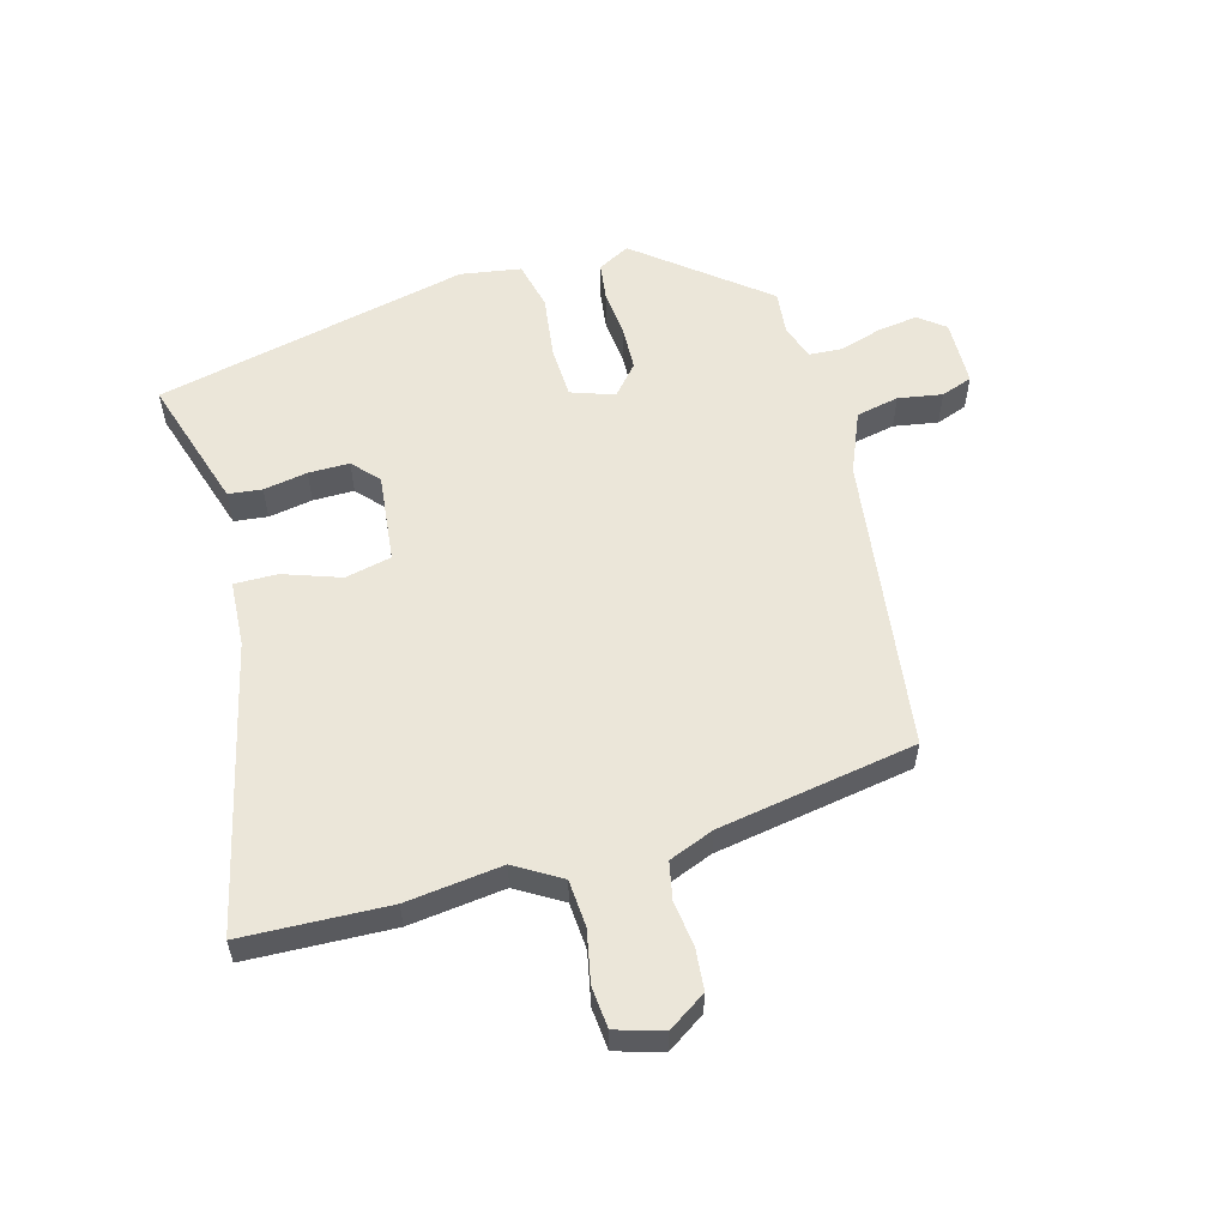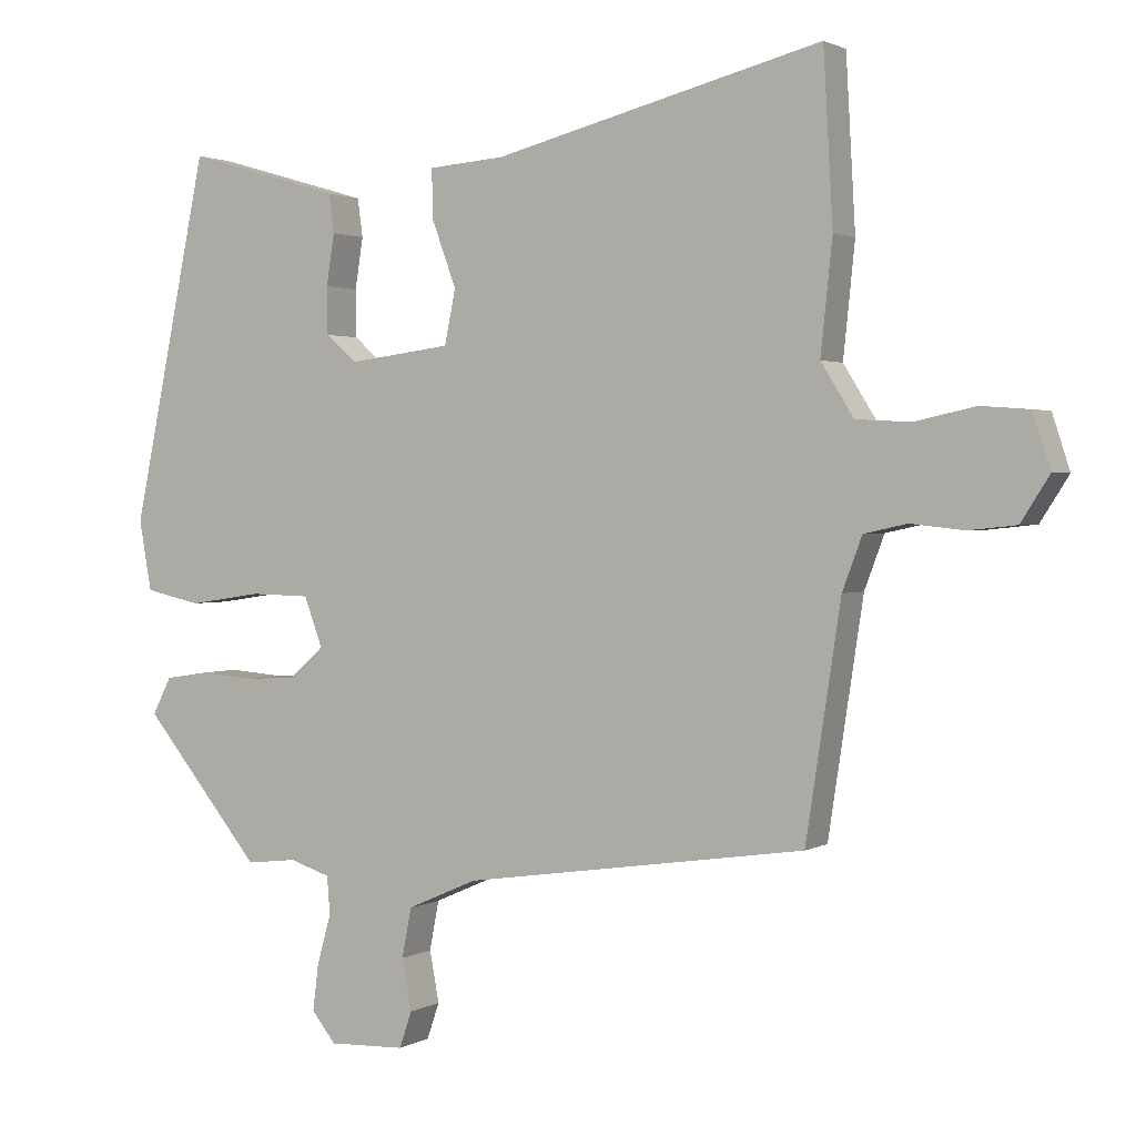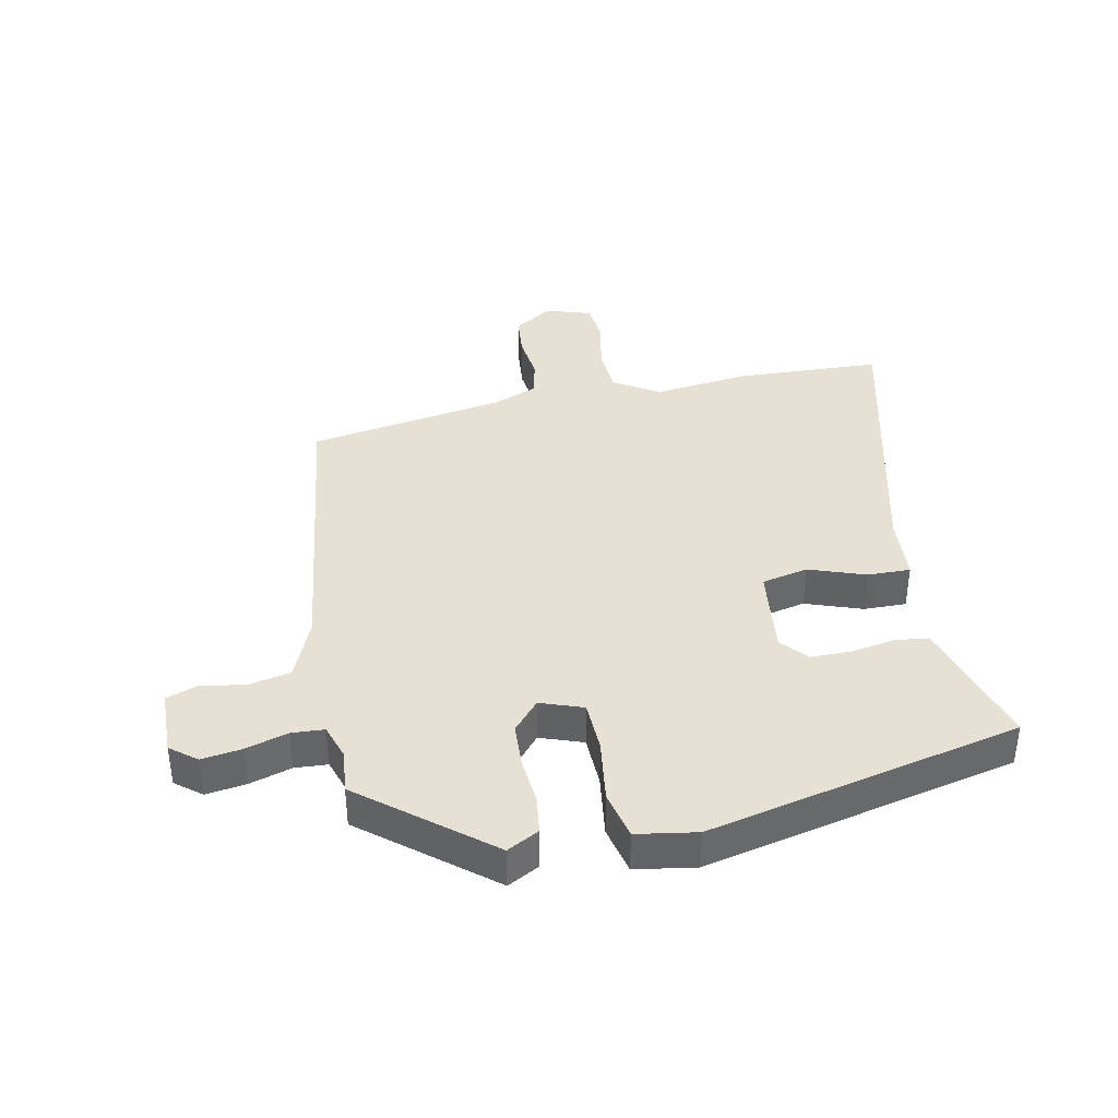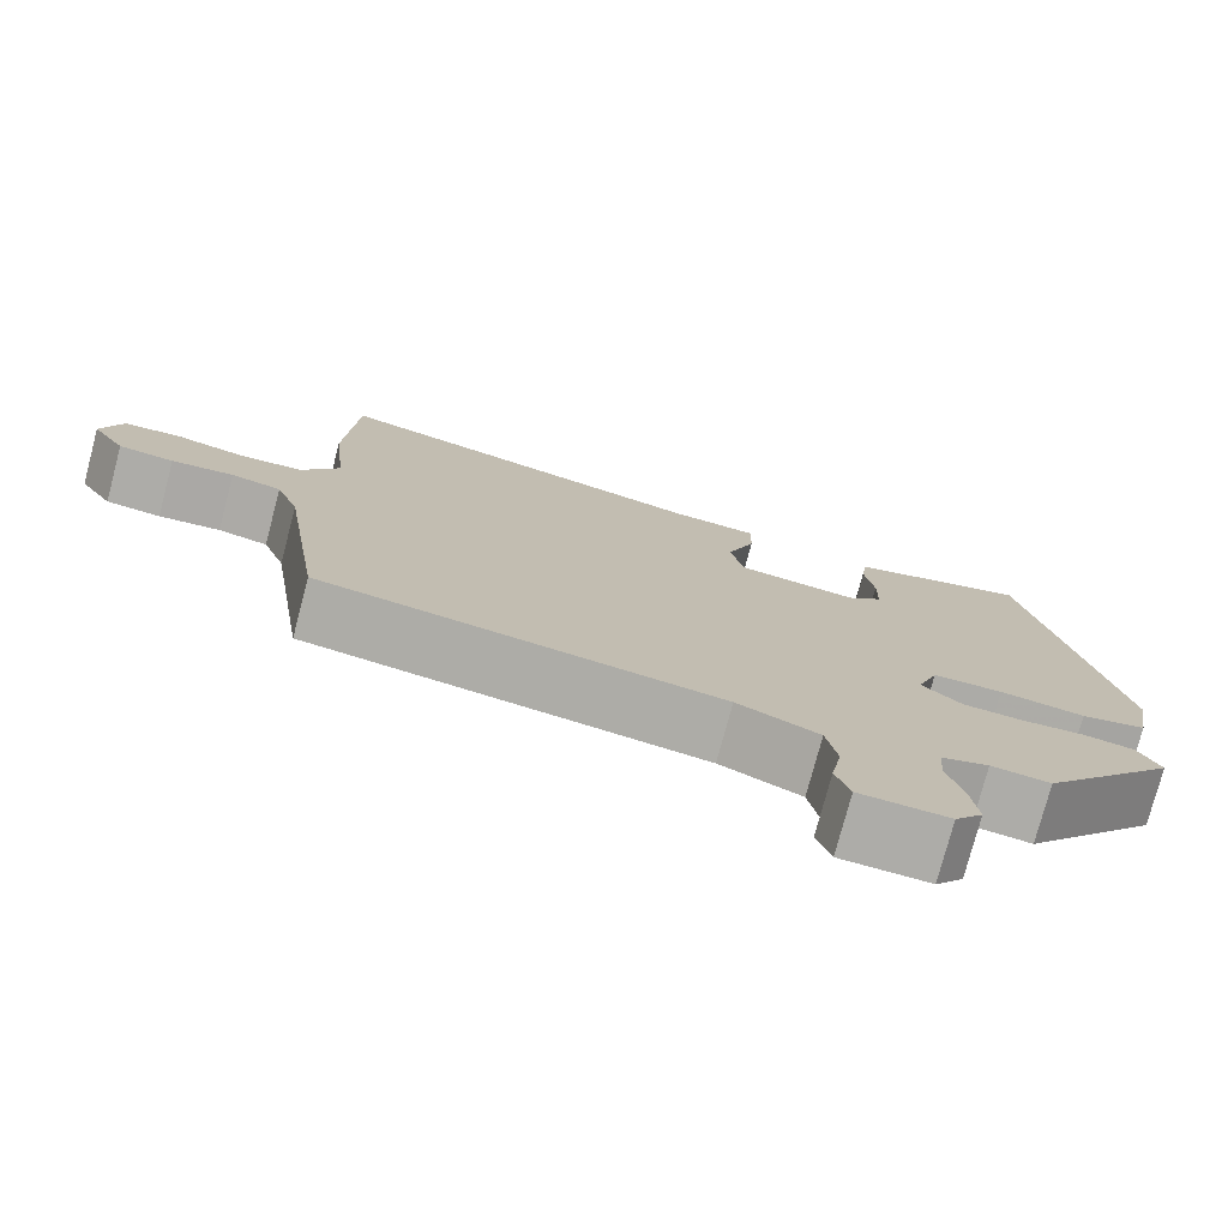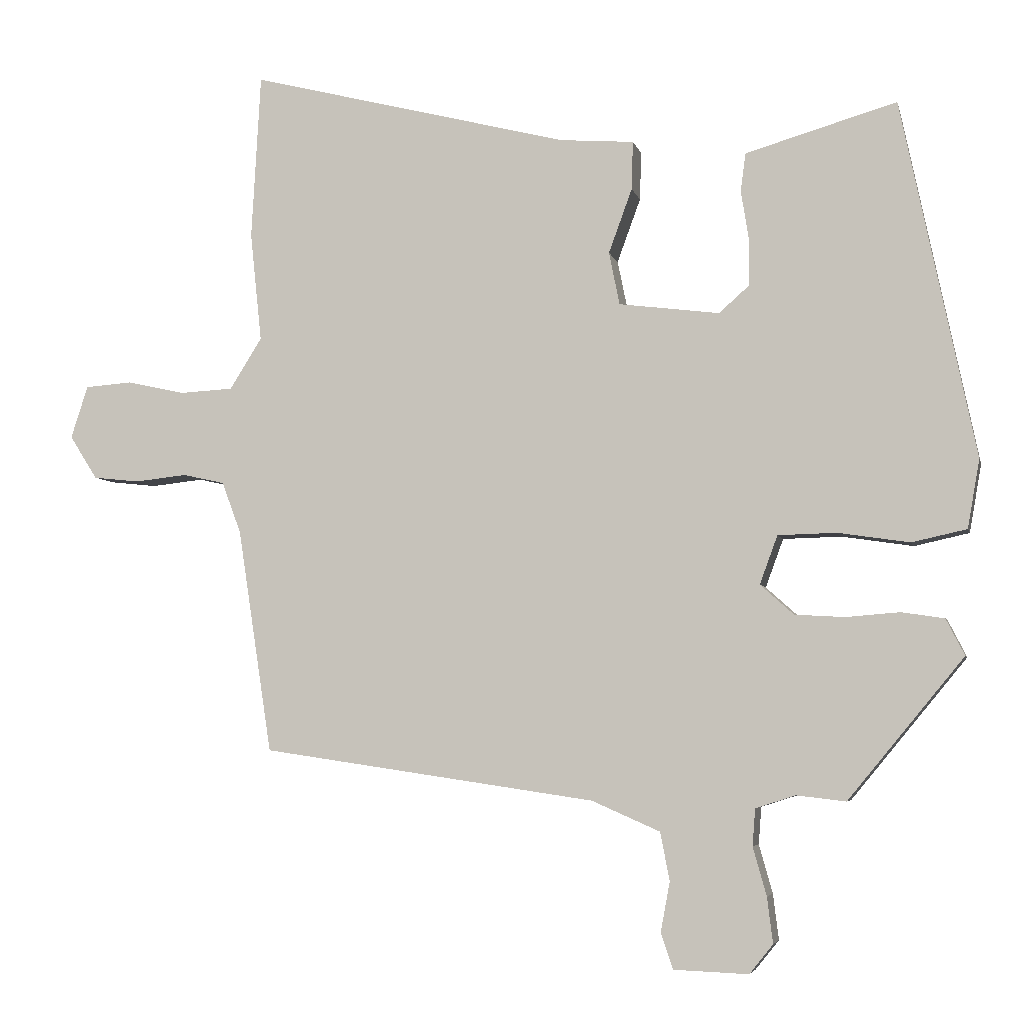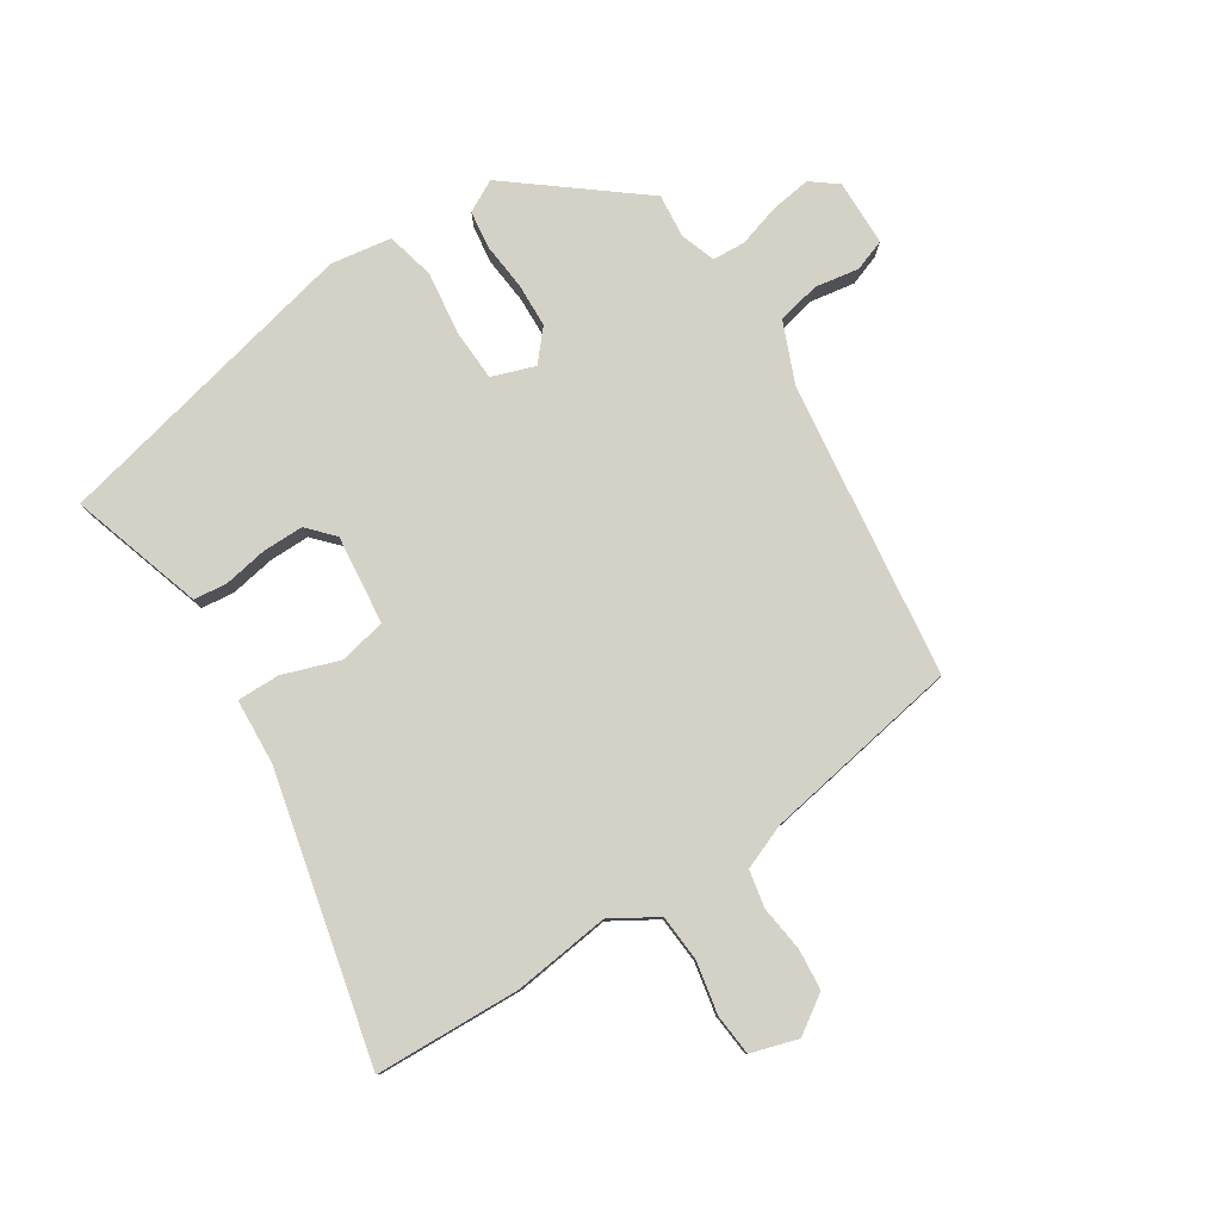
<metadata>
{"format":"obj","ext":"obj","renderer":"f3d","projection":"perspective","resolution":1024,"background":"white","views":[{"elev":56.9,"azim":73.5,"up":"+Y"},{"elev":1.6,"azim":28.7,"up":"+Z"},{"elev":39.2,"azim":-102.2,"up":"+Y"},{"elev":-76.4,"azim":165.2,"up":"+Z"},{"elev":-5.0,"azim":-167.4,"up":"+Z"},{"elev":79.8,"azim":56.2,"up":"+Y"}]}
</metadata>
<code>
v 0.495 0.07 0.583
v 0.508 0.07 0.351
v 0.492 0.07 0.198
v 0.537 0.07 0.126
v 0.612 0.07 0.122
v 0.694 0.07 0.14
v 0.76 0.07 0.135
v 0.784 0.07 0.061
v 0.745 0.07 0
v 0.68 0.07 -0.007
v 0.607 0.07 0.001
v 0.548 0.07 -0.012
v 0.521 0.07 -0.084
v 0.473 0.07 -0.399
v 0.003 0.07 -0.468
v -0.093 0.07 -0.51
v -0.106 0.07 -0.578
v -0.093 0.07 -0.648
v -0.11 0.07 -0.698
v -0.215 0.07 -0.702
v -0.248 0.07 -0.661
v -0.24 0.07 -0.597
v -0.221 0.07 -0.529
v -0.225 0.07 -0.477
v -0.281 0.07 -0.459
v -0.35 0.07 -0.467
v -0.512 0.07 -0.27
v -0.486 0.07 -0.219
v -0.426 0.07 -0.21
v -0.351 0.07 -0.216
v -0.281 0.07 -0.212
v -0.234 0.07 -0.17
v -0.259 0.07 -0.102
v -0.341 0.07 -0.1
v -0.441 0.07 -0.115
v -0.518 0.07 -0.098
v -0.535 0.07 -0.002
v -0.431 0.07 0.498
v -0.273 0.07 0.452
v -0.219 0.07 0.436
v -0.212 0.07 0.383
v -0.223 0.07 0.313
v -0.222 0.07 0.248
v -0.18 0.07 0.211
v -0.039 0.07 0.229
v -0.024 0.07 0.303
v -0.057 0.07 0.393
v -0.059 0.07 0.461
v 0.045 0.07 0.469
v 0.495 0 0.583
v 0.508 0 0.351
v 0.492 0 0.198
v 0.537 0 0.126
v 0.612 0 0.122
v 0.694 0 0.14
v 0.76 0 0.135
v 0.784 0 0.061
v 0.745 0 0
v 0.68 0 -0.007
v 0.607 0 0.001
v 0.548 0 -0.012
v 0.521 0 -0.084
v 0.473 0 -0.399
v 0.003 0 -0.468
v -0.093 0 -0.51
v -0.106 0 -0.578
v -0.093 0 -0.648
v -0.11 0 -0.698
v -0.215 0 -0.702
v -0.248 0 -0.661
v -0.24 0 -0.597
v -0.221 0 -0.529
v -0.225 0 -0.477
v -0.281 0 -0.459
v -0.35 0 -0.467
v -0.512 0 -0.27
v -0.486 0 -0.219
v -0.426 0 -0.21
v -0.351 0 -0.216
v -0.281 0 -0.212
v -0.234 0 -0.17
v -0.259 0 -0.102
v -0.341 0 -0.1
v -0.441 0 -0.115
v -0.518 0 -0.098
v -0.535 0 -0.002
v -0.431 0 0.498
v -0.273 0 0.452
v -0.219 0 0.436
v -0.212 0 0.383
v -0.223 0 0.313
v -0.222 0 0.248
v -0.18 0 0.211
v -0.039 0 0.229
v -0.024 0 0.303
v -0.057 0 0.393
v -0.059 0 0.461
v 0.045 0 0.469
f 46 47 48 49
f 1 2 3
f 49 1 3
f 46 49 3
f 45 46 3
f 44 45 3 4
f 40 41 42
f 39 40 42
f 38 39 42
f 37 38 42
f 36 37 42
f 35 36 42
f 34 35 42
f 33 34 42 43
f 32 33 43 44
f 28 29 30
f 27 28 30
f 26 27 30
f 25 26 30
f 24 25 30 31
f 21 22 23
f 20 21 23
f 19 20 23
f 18 19 23
f 17 18 23
f 16 17 23 24
f 24 31 32
f 16 24 32
f 15 16 32
f 9 10 11
f 8 9 11
f 7 8 11
f 6 7 11
f 5 6 11
f 4 5 11 12
f 32 44 4
f 15 32 4
f 14 15 4
f 13 14 4
f 4 12 13
f 98 97 96 95
f 52 51 50
f 52 50 98
f 52 98 95
f 52 95 94
f 53 52 94 93
f 91 90 89
f 91 89 88
f 91 88 87
f 91 87 86
f 91 86 85
f 91 85 84
f 91 84 83
f 92 91 83 82
f 93 92 82 81
f 79 78 77
f 79 77 76
f 79 76 75
f 79 75 74
f 80 79 74 73
f 72 71 70
f 72 70 69
f 72 69 68
f 72 68 67
f 72 67 66
f 73 72 66 65
f 81 80 73
f 81 73 65
f 81 65 64
f 60 59 58
f 60 58 57
f 60 57 56
f 60 56 55
f 60 55 54
f 61 60 54 53
f 53 93 81
f 53 81 64
f 53 64 63
f 53 63 62
f 62 61 53
f 1 50 51 2
f 2 51 52 3
f 3 52 53 4
f 4 53 54 5
f 5 54 55 6
f 6 55 56 7
f 7 56 57 8
f 8 57 58 9
f 9 58 59 10
f 10 59 60 11
f 11 60 61 12
f 12 61 62 13
f 13 62 63 14
f 14 63 64 15
f 15 64 65 16
f 16 65 66 17
f 17 66 67 18
f 18 67 68 19
f 19 68 69 20
f 20 69 70 21
f 21 70 71 22
f 22 71 72 23
f 23 72 73 24
f 24 73 74 25
f 25 74 75 26
f 26 75 76 27
f 27 76 77 28
f 28 77 78 29
f 29 78 79 30
f 30 79 80 31
f 31 80 81 32
f 32 81 82 33
f 33 82 83 34
f 34 83 84 35
f 35 84 85 36
f 36 85 86 37
f 37 86 87 38
f 38 87 88 39
f 39 88 89 40
f 40 89 90 41
f 41 90 91 42
f 42 91 92 43
f 43 92 93 44
f 44 93 94 45
f 45 94 95 46
f 46 95 96 47
f 47 96 97 48
f 48 97 98 49
f 49 98 50 1

</code>
